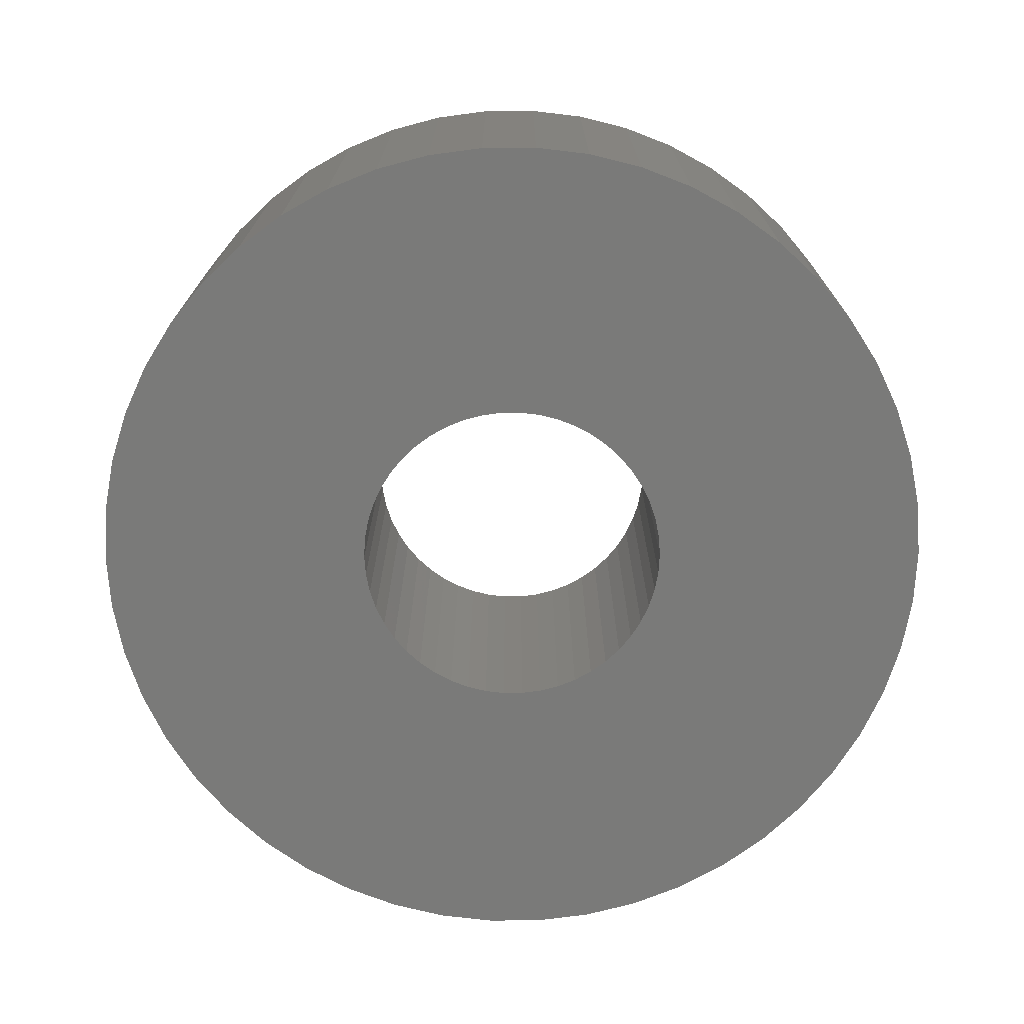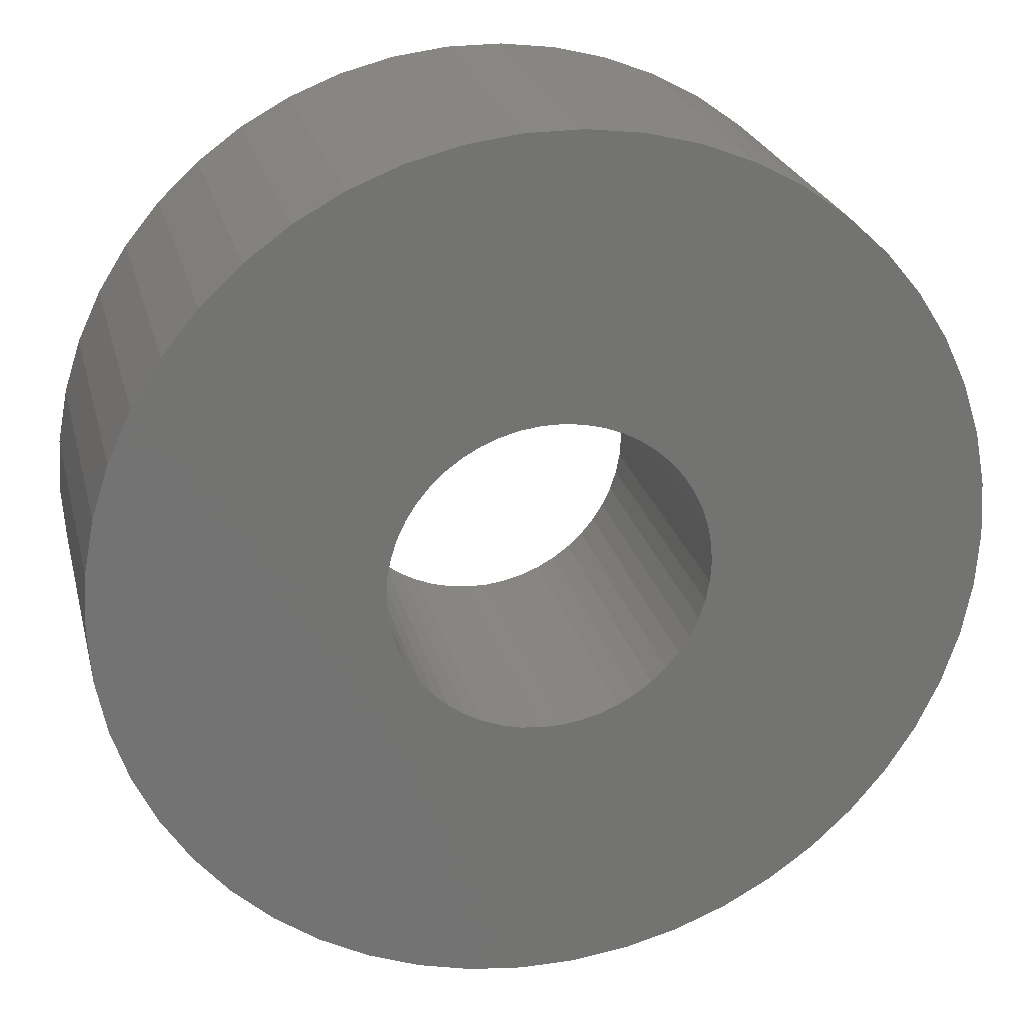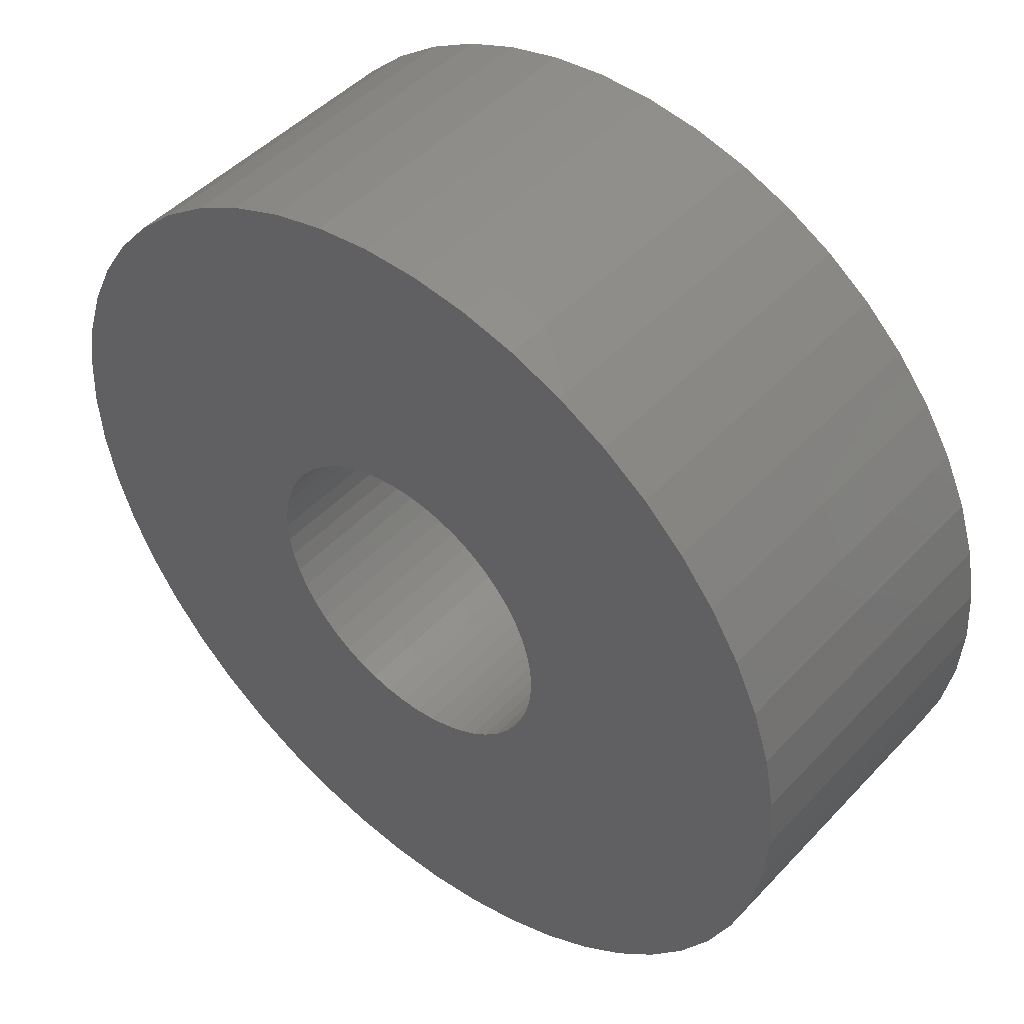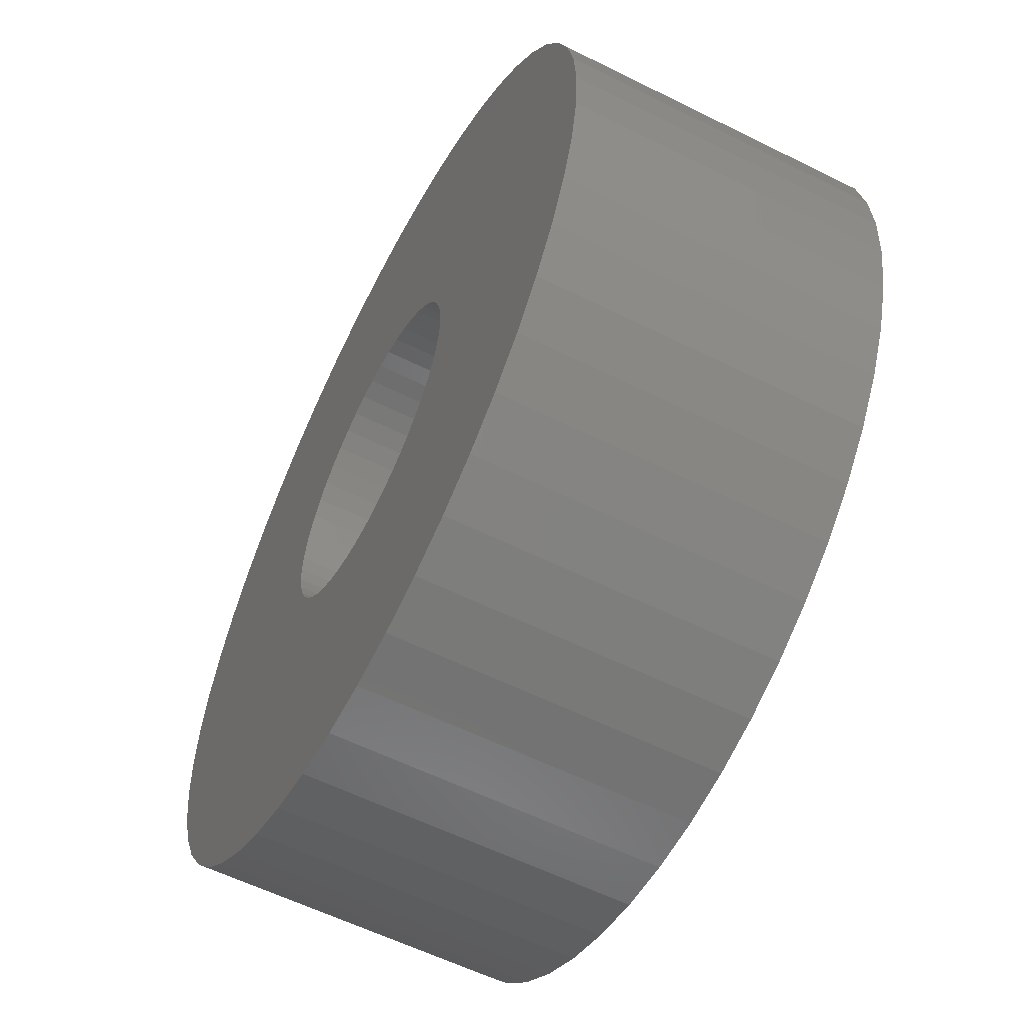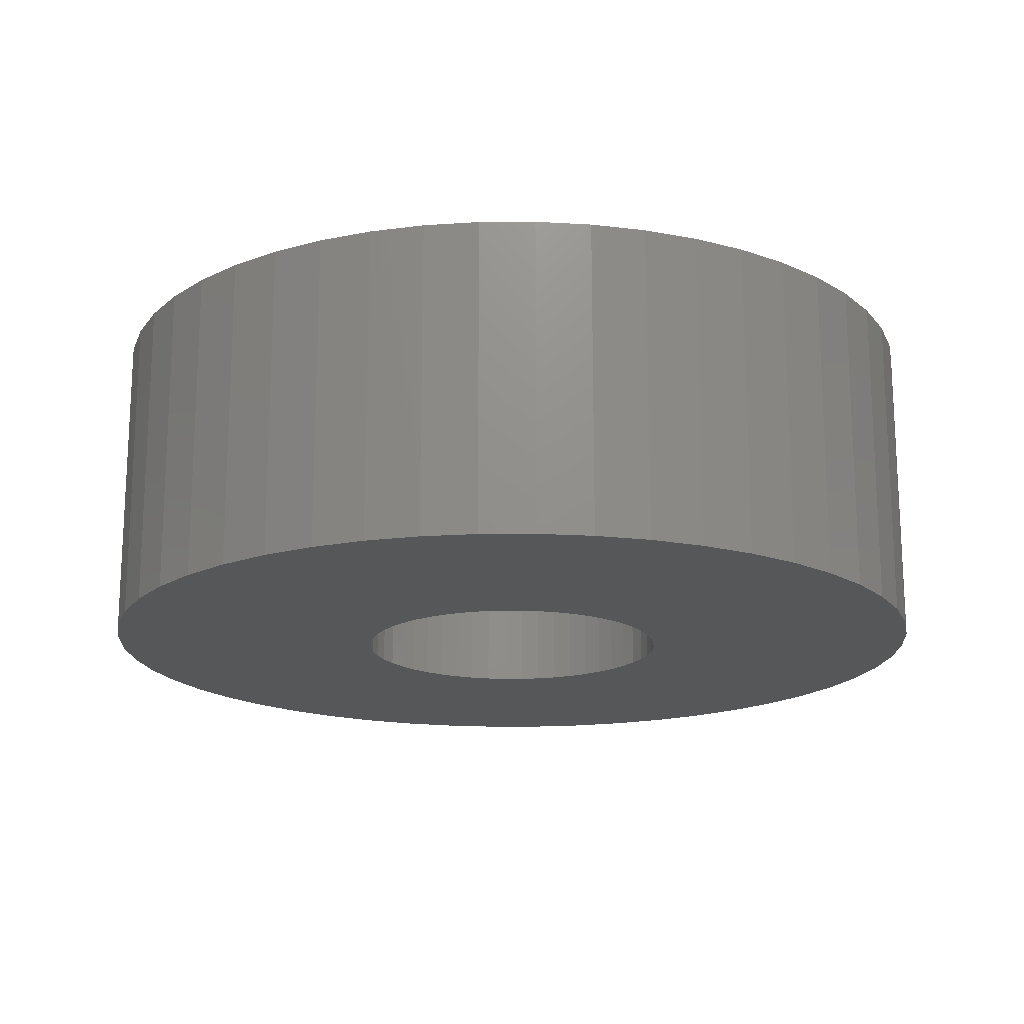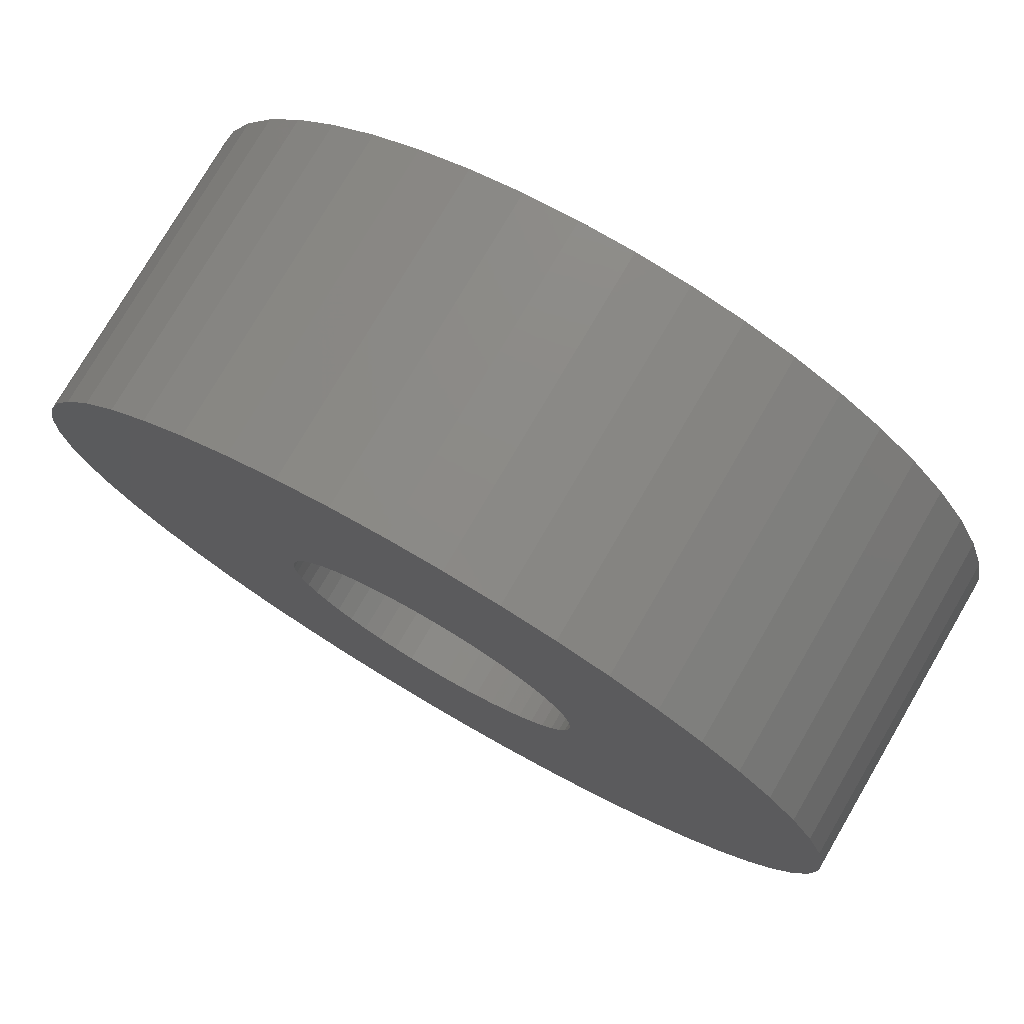
<metadata>
{"format":"stl","ext":"stl","renderer":"f3d","projection":"perspective","resolution":1024,"background":"white","views":[{"elev":-72.8,"azim":122.8,"up":"+Z"},{"elev":24.6,"azim":-13.6,"up":"+Y"},{"elev":47.0,"azim":40.4,"up":"+Y"},{"elev":-58.6,"azim":62.8,"up":"+Y"},{"elev":-17.5,"azim":43.8,"up":"+Z"},{"elev":76.9,"azim":-149.7,"up":"+Y"}]}
</metadata>
<code>
# stl→obj: 200 verts, 400 faces
v 5.5 0 2
v 5.457 0.6893 -2
v 5.457 0.6893 2
v 5.5 0 -2
v -5.5 0 -2
v -5.457 0.6893 2
v -5.457 0.6893 -2
v -5.5 0 2
v 0.3453 5.489 -2
v -0.3453 5.489 2
v 0.3453 5.489 2
v -0.3453 5.489 -2
v -0.3453 -5.489 -2
v 0.3453 -5.489 2
v -0.3453 -5.489 2
v 0.3453 -5.489 -2
v 4.009 3.765 -2
v 3.506 4.238 2
v 4.009 3.765 2
v 3.506 4.238 -2
v -3.506 4.238 -2
v -4.009 3.765 2
v -3.506 4.238 2
v -4.009 3.765 -2
v -1.7 5.231 -2
v -2.342 4.977 2
v -1.7 5.231 2
v -2.342 4.977 -2
v 4.009 -3.765 2
v 4.45 -3.233 -2
v 4.45 -3.233 2
v 4.009 -3.765 -2
v 5.114 2.025 2
v 4.82 2.65 -2
v 4.82 2.65 2
v 5.114 2.025 -2
v 2.342 4.977 -2
v 1.7 5.231 2
v 2.342 4.977 2
v 1.7 5.231 -2
v 1.031 5.403 2
v 1.031 5.403 -2
v 2.947 4.644 -2
v 2.947 4.644 2
v -5.114 2.025 -2
v -4.82 2.65 2
v -4.82 2.65 -2
v -5.114 2.025 2
v -4.45 3.233 -2
v -4.45 3.233 2
v 2 0 2
v 1.984 0.2507 2
v 5.327 1.368 2
v 5.457 -0.6893 2
v 1.937 0.4974 2
v 1.984 -0.2507 2
v 1.86 0.7362 2
v 5.327 -1.368 2
v 1.753 0.9635 2
v 4.45 3.233 2
v 1.937 -0.4974 2
v 1.618 1.176 2
v 5.114 -2.025 2
v 1.458 1.369 2
v 1.86 -0.7362 2
v 1.275 1.541 2
v 4.82 -2.65 2
v 1.072 1.689 2
v 1.753 -0.9635 2
v 0.8516 1.81 2
v 0.618 1.902 2
v 0.3748 1.965 2
v 0.1256 1.996 2
v -0.1256 1.996 2
v -0.3748 1.965 2
v -1.031 5.403 2
v -0.618 1.902 2
v -0.8516 1.81 2
v -1.072 1.689 2
v -2.947 4.644 2
v -1.275 1.541 2
v -1.458 1.369 2
v -1.618 1.176 2
v -1.753 0.9635 2
v 1.618 -1.176 2
v 1.458 -1.369 2
v 3.506 -4.238 2
v 1.275 -1.541 2
v 2.947 -4.644 2
v 1.072 -1.689 2
v 2.342 -4.977 2
v 0.8516 -1.81 2
v 1.7 -5.231 2
v 0.618 -1.902 2
v 1.031 -5.403 2
v 0.3748 -1.965 2
v 0.1256 -1.996 2
v -0.1256 -1.996 2
v -0.3748 -1.965 2
v -1.031 -5.403 2
v -0.618 -1.902 2
v -1.7 -5.231 2
v -0.8516 -1.81 2
v -2.342 -4.977 2
v -1.072 -1.689 2
v -2.947 -4.644 2
v -1.275 -1.541 2
v -3.506 -4.238 2
v -1.458 -1.369 2
v -4.009 -3.765 2
v -1.618 -1.176 2
v -4.45 -3.233 2
v -1.753 -0.9635 2
v -4.82 -2.65 2
v -1.86 -0.7362 2
v -5.114 -2.025 2
v -1.937 -0.4974 2
v -5.327 -1.368 2
v -1.984 -0.2507 2
v -5.457 -0.6893 2
v -2 0 2
v -1.86 0.7362 2
v -1.937 0.4974 2
v -5.327 1.368 2
v -1.984 0.2507 2
v -1.031 5.403 -2
v 2 0 -2
v 5.457 -0.6893 -2
v 1.984 -0.2507 -2
v 5.327 -1.368 -2
v 1.937 -0.4974 -2
v 5.114 -2.025 -2
v 1.984 0.2507 -2
v 1.86 -0.7362 -2
v 4.82 -2.65 -2
v 5.327 1.368 -2
v 1.753 -0.9635 -2
v 1.937 0.4974 -2
v 1.618 -1.176 -2
v 1.458 -1.369 -2
v 3.506 -4.238 -2
v 1.86 0.7362 -2
v 1.275 -1.541 -2
v 2.947 -4.644 -2
v 1.072 -1.689 -2
v 2.342 -4.977 -2
v 1.753 0.9635 -2
v 4.45 3.233 -2
v 0.8516 -1.81 -2
v 1.7 -5.231 -2
v 0.618 -1.902 -2
v 1.031 -5.403 -2
v 0.3748 -1.965 -2
v 0.1256 -1.996 -2
v -0.1256 -1.996 -2
v -0.3748 -1.965 -2
v -1.031 -5.403 -2
v -0.618 -1.902 -2
v -1.7 -5.231 -2
v -0.8516 -1.81 -2
v -2.342 -4.977 -2
v -1.072 -1.689 -2
v -2.947 -4.644 -2
v -1.275 -1.541 -2
v -3.506 -4.238 -2
v -1.458 -1.369 -2
v -4.009 -3.765 -2
v -1.618 -1.176 -2
v -4.45 -3.233 -2
v -1.753 -0.9635 -2
v 1.618 1.176 -2
v 1.458 1.369 -2
v 1.275 1.541 -2
v 1.072 1.689 -2
v 0.8516 1.81 -2
v 0.618 1.902 -2
v 0.3748 1.965 -2
v 0.1256 1.996 -2
v -0.1256 1.996 -2
v -0.3748 1.965 -2
v -0.618 1.902 -2
v -0.8516 1.81 -2
v -1.072 1.689 -2
v -2.947 4.644 -2
v -1.275 1.541 -2
v -1.458 1.369 -2
v -1.618 1.176 -2
v -1.753 0.9635 -2
v -1.86 0.7362 -2
v -1.937 0.4974 -2
v -5.327 1.368 -2
v -1.984 0.2507 -2
v -2 0 -2
v -4.82 -2.65 -2
v -1.86 -0.7362 -2
v -5.114 -2.025 -2
v -1.937 -0.4974 -2
v -5.327 -1.368 -2
v -1.984 -0.2507 -2
v -5.457 -0.6893 -2
f 1 2 3
f 2 1 4
f 5 6 7
f 6 5 8
f 9 10 11
f 10 9 12
f 13 14 15
f 14 13 16
f 17 18 19
f 18 17 20
f 21 22 23
f 22 21 24
f 25 26 27
f 26 25 28
f 29 30 31
f 30 29 32
f 33 34 35
f 34 33 36
f 37 38 39
f 38 37 40
f 40 41 38
f 41 40 42
f 43 39 44
f 39 43 37
f 45 46 47
f 46 45 48
f 49 22 24
f 22 49 50
f 51 1 3
f 52 3 53
f 1 51 54
f 55 53 33
f 56 54 51
f 57 33 35
f 54 56 58
f 59 35 60
f 61 58 56
f 62 60 19
f 58 61 63
f 64 19 18
f 65 63 61
f 66 18 44
f 63 65 67
f 68 44 39
f 69 67 65
f 67 69 31
f 3 52 51
f 53 55 52
f 33 57 55
f 35 59 57
f 70 39 38
f 60 62 59
f 19 64 62
f 18 66 64
f 44 68 66
f 71 38 41
f 39 70 68
f 38 71 70
f 41 72 71
f 11 72 41
f 11 73 72
f 11 74 73
f 10 74 11
f 10 75 74
f 76 75 10
f 75 76 77
f 27 77 76
f 77 27 78
f 26 78 27
f 78 26 79
f 80 79 26
f 79 80 81
f 23 81 80
f 81 23 82
f 22 82 23
f 82 22 83
f 50 83 22
f 83 50 84
f 85 31 69
f 31 85 29
f 86 29 85
f 29 86 87
f 88 87 86
f 87 88 89
f 90 89 88
f 89 90 91
f 92 91 90
f 91 92 93
f 94 93 92
f 93 94 95
f 96 95 94
f 96 14 95
f 97 14 96
f 98 14 97
f 98 15 14
f 99 15 98
f 100 99 101
f 102 101 103
f 99 100 15
f 104 103 105
f 106 105 107
f 108 107 109
f 110 109 111
f 101 102 100
f 112 111 113
f 114 113 115
f 116 115 117
f 118 117 119
f 120 119 121
f 46 84 50
f 103 104 102
f 84 46 122
f 105 106 104
f 48 122 46
f 107 108 106
f 122 48 123
f 109 110 108
f 124 123 48
f 111 112 110
f 123 124 125
f 113 114 112
f 6 125 124
f 115 116 114
f 125 6 121
f 117 118 116
f 8 121 6
f 119 120 118
f 121 8 120
f 12 76 10
f 76 12 126
f 127 4 128
f 129 128 130
f 4 127 2
f 131 130 132
f 133 2 127
f 134 132 135
f 2 133 136
f 137 135 30
f 138 136 133
f 139 30 32
f 136 138 36
f 140 32 141
f 142 36 138
f 143 141 144
f 36 142 34
f 145 144 146
f 147 34 142
f 34 147 148
f 128 129 127
f 130 131 129
f 132 134 131
f 135 137 134
f 149 146 150
f 30 139 137
f 32 140 139
f 141 143 140
f 144 145 143
f 151 150 152
f 146 149 145
f 150 151 149
f 152 153 151
f 16 153 152
f 16 154 153
f 16 155 154
f 13 155 16
f 13 156 155
f 157 156 13
f 156 157 158
f 159 158 157
f 158 159 160
f 161 160 159
f 160 161 162
f 163 162 161
f 162 163 164
f 165 164 163
f 164 165 166
f 167 166 165
f 166 167 168
f 169 168 167
f 168 169 170
f 171 148 147
f 148 171 17
f 172 17 171
f 17 172 20
f 173 20 172
f 20 173 43
f 174 43 173
f 43 174 37
f 175 37 174
f 37 175 40
f 176 40 175
f 40 176 42
f 177 42 176
f 177 9 42
f 178 9 177
f 179 9 178
f 179 12 9
f 180 12 179
f 126 180 181
f 25 181 182
f 180 126 12
f 28 182 183
f 184 183 185
f 21 185 186
f 24 186 187
f 181 25 126
f 49 187 188
f 47 188 189
f 45 189 190
f 191 190 192
f 7 192 193
f 194 170 169
f 182 28 25
f 170 194 195
f 183 184 28
f 196 195 194
f 185 21 184
f 195 196 197
f 186 24 21
f 198 197 196
f 187 49 24
f 197 198 199
f 188 47 49
f 200 199 198
f 189 45 47
f 199 200 193
f 190 191 45
f 5 193 200
f 192 7 191
f 193 5 7
f 16 95 14
f 95 16 152
f 150 91 93
f 91 150 146
f 53 36 33
f 36 53 136
f 3 136 53
f 136 3 2
f 60 17 19
f 17 60 148
f 35 148 60
f 148 35 34
f 42 11 41
f 11 42 9
f 20 44 18
f 44 20 43
f 47 50 49
f 50 47 46
f 191 48 45
f 48 191 124
f 7 124 191
f 124 7 6
f 28 80 26
f 80 28 184
f 184 23 80
f 23 184 21
f 126 27 76
f 27 126 25
f 54 4 1
f 4 54 128
f 146 89 91
f 89 146 144
f 141 29 87
f 29 141 32
f 67 132 63
f 132 67 135
f 194 116 196
f 116 194 114
f 63 130 58
f 130 63 132
f 31 135 67
f 135 31 30
f 198 120 200
f 120 198 118
f 200 8 5
f 8 200 120
f 196 118 198
f 118 196 116
f 152 93 95
f 93 152 150
f 58 128 54
f 128 58 130
f 144 87 89
f 87 144 141
f 157 15 100
f 15 157 13
f 161 102 104
f 102 161 159
f 159 100 102
f 100 159 157
f 167 112 169
f 112 167 110
f 167 108 110
f 108 167 165
f 169 114 194
f 114 169 112
f 163 104 106
f 104 163 161
f 165 106 108
f 106 165 163
f 127 52 133
f 52 127 51
f 121 192 125
f 192 121 193
f 179 73 74
f 73 179 178
f 154 98 97
f 98 154 155
f 140 88 86
f 88 140 143
f 173 64 66
f 64 173 172
f 186 81 82
f 81 186 185
f 182 77 78
f 77 182 181
f 142 59 147
f 59 142 57
f 133 55 138
f 55 133 52
f 176 70 71
f 70 176 175
f 174 66 68
f 66 174 173
f 122 188 84
f 188 122 189
f 123 189 122
f 189 123 190
f 183 78 79
f 78 183 182
f 181 75 77
f 75 181 180
f 153 97 96
f 97 153 154
f 138 57 142
f 57 138 55
f 171 64 172
f 64 171 62
f 147 62 171
f 62 147 59
f 177 71 72
f 71 177 176
f 178 72 73
f 72 178 177
f 175 68 70
f 68 175 174
f 84 187 83
f 187 84 188
f 83 186 82
f 186 83 187
f 125 190 123
f 190 125 192
f 185 79 81
f 79 185 183
f 180 74 75
f 74 180 179
f 129 51 127
f 51 129 56
f 131 56 129
f 56 131 61
f 113 195 115
f 195 113 170
f 111 170 113
f 170 111 168
f 145 92 90
f 92 145 149
f 140 85 139
f 85 140 86
f 137 65 134
f 65 137 69
f 109 168 111
f 168 109 166
f 115 197 117
f 197 115 195
f 143 90 88
f 90 143 145
f 149 94 92
f 94 149 151
f 151 96 94
f 96 151 153
f 139 69 137
f 69 139 85
f 134 61 131
f 61 134 65
f 156 101 99
f 101 156 158
f 117 199 119
f 199 117 197
f 119 193 121
f 193 119 199
f 164 109 107
f 109 164 166
f 160 105 103
f 105 160 162
f 155 99 98
f 99 155 156
f 162 107 105
f 107 162 164
f 158 103 101
f 103 158 160

</code>
